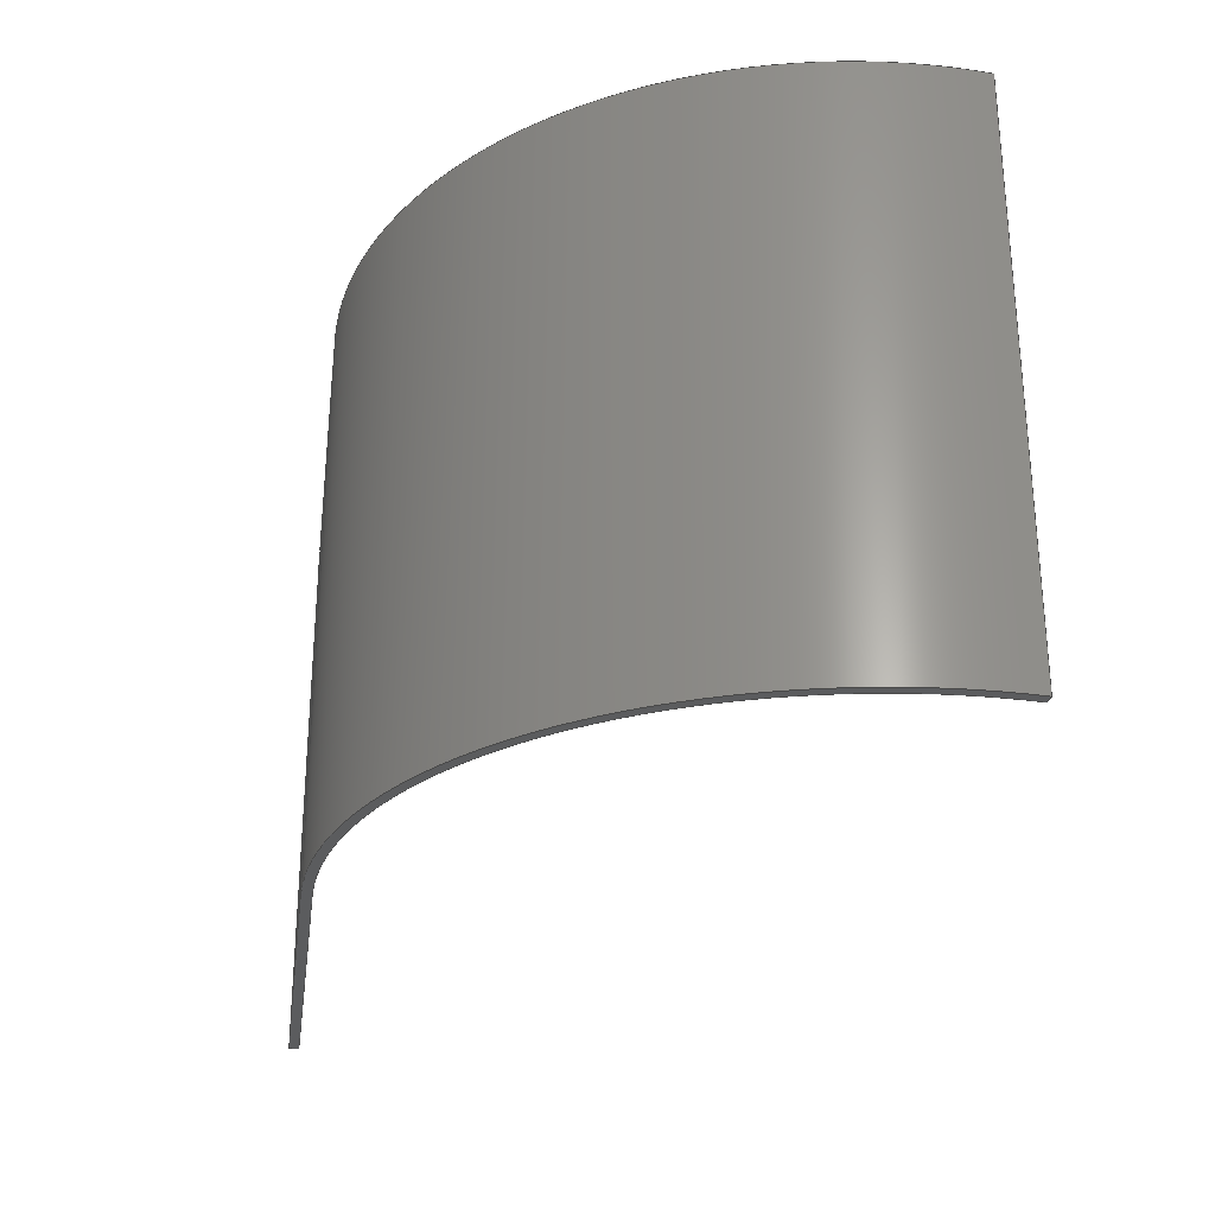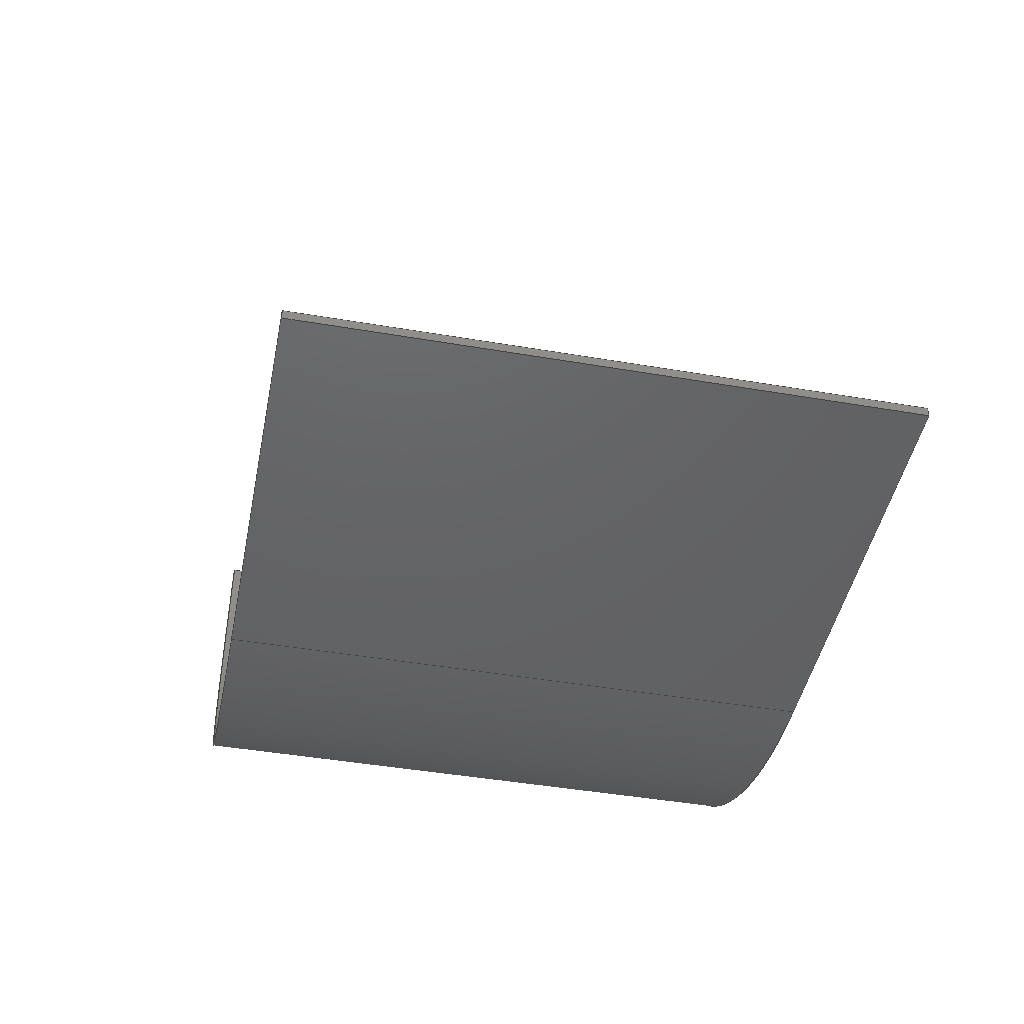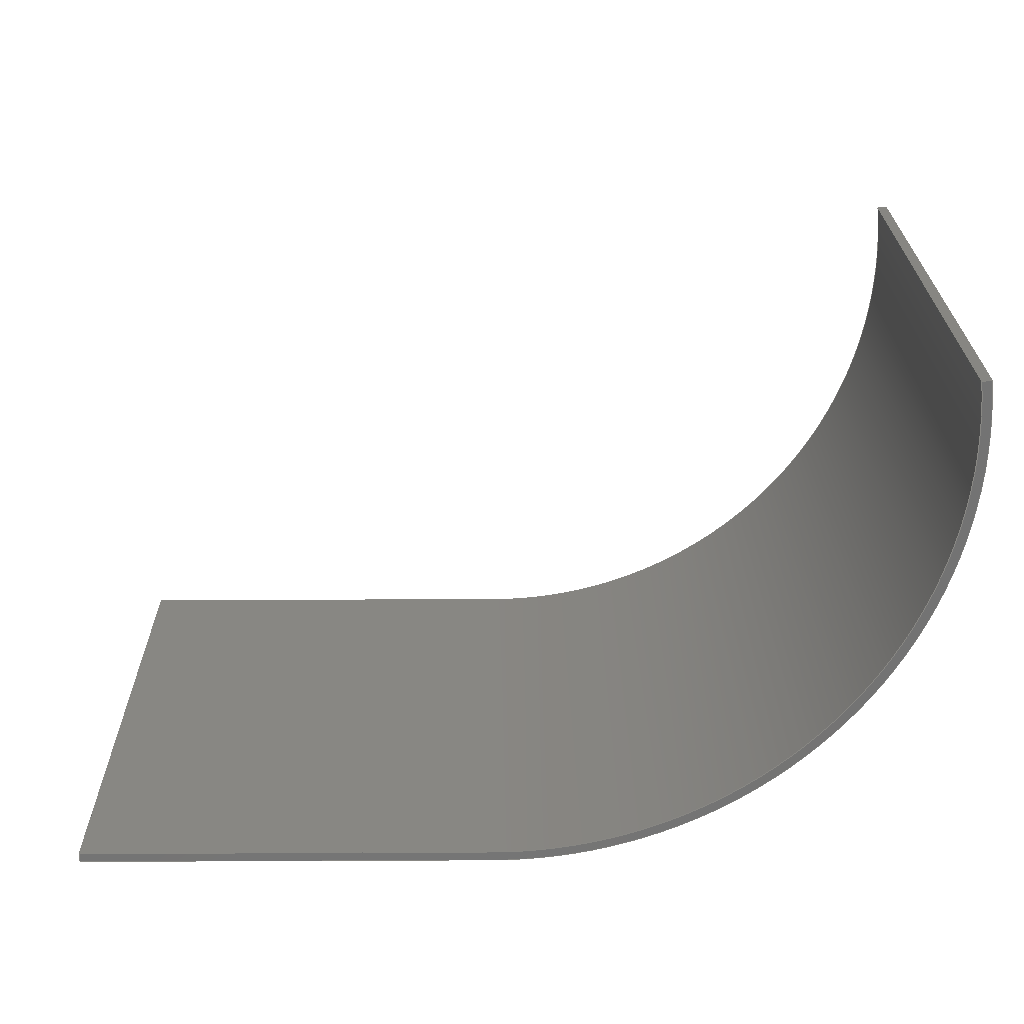
<metadata>
{"format":"step","ext":"step","renderer":"f3d","projection":"perspective","resolution":1024,"background":"white","views":[{"elev":-28.0,"azim":-97.8,"up":"+Y"},{"elev":-45.1,"azim":78.8,"up":"+Z"},{"elev":24.4,"azim":179.6,"up":"+Z"}]}
</metadata>
<code>
ISO-10303-21;
DATA;
#1 = MECHANICAL_DESIGN_GEOMETRIC_PRESENTATION_REPRESENTATION( ' ', ( #7, #8, #9, #10, #11, #12, #13, #14 ), #6 );
#2 = PRODUCT_DEFINITION_CONTEXT( '', #15, 'design' );
#3 = APPLICATION_PROTOCOL_DEFINITION( 'international standard', 'automotive_design', 2001, #15 );
#4 = PRODUCT_CATEGORY_RELATIONSHIP( 'NONE', 'NONE', #16, #17 );
#5 = SHAPE_DEFINITION_REPRESENTATION( #18, #19 );
#6 =  ( GEOMETRIC_REPRESENTATION_CONTEXT( 3 )GLOBAL_UNCERTAINTY_ASSIGNED_CONTEXT( ( #20 ) )GLOBAL_UNIT_ASSIGNED_CONTEXT( ( #21, #22, #23 ) )REPRESENTATION_CONTEXT( 'NONE', 'WORKSPACE' ) );
#7 = STYLED_ITEM( '', ( #24 ), #25 );
#8 = STYLED_ITEM( '', ( #26 ), #27 );
#9 = STYLED_ITEM( '', ( #28 ), #29 );
#10 = STYLED_ITEM( '', ( #30 ), #31 );
#11 = STYLED_ITEM( '', ( #32 ), #33 );
#12 = STYLED_ITEM( '', ( #34 ), #35 );
#13 = STYLED_ITEM( '', ( #36 ), #37 );
#14 = STYLED_ITEM( '', ( #38 ), #39 );
#15 = APPLICATION_CONTEXT( 'core data for automotive mechanical design processes' );
#16 = PRODUCT_CATEGORY( 'part', 'NONE' );
#17 = PRODUCT_RELATED_PRODUCT_CATEGORY( 'detail', ' ', ( #40 ) );
#18 = PRODUCT_DEFINITION_SHAPE( 'NONE', 'NONE', #41 );
#19 = ADVANCED_BREP_SHAPE_REPRESENTATION( 'Part 1', ( #42, #43 ), #6 );
#20 = UNCERTAINTY_MEASURE_WITH_UNIT( LENGTH_MEASURE( 1e-17 ), #21, '', '' );
#21 =  ( CONVERSION_BASED_UNIT( 'METRE', #44 )LENGTH_UNIT(  )NAMED_UNIT( #45 ) );
#22 =  ( NAMED_UNIT( #46 )PLANE_ANGLE_UNIT(  )SI_UNIT( $, .RADIAN. ) );
#23 =  ( NAMED_UNIT( #46 )SI_UNIT( $, .STERADIAN. )SOLID_ANGLE_UNIT(  ) );
#24 = PRESENTATION_STYLE_ASSIGNMENT( ( #47 ) );
#25 = ADVANCED_FACE( '', ( #48 ), #49, .T. );
#26 = PRESENTATION_STYLE_ASSIGNMENT( ( #50 ) );
#27 = ADVANCED_FACE( '', ( #51 ), #52, .T. );
#28 = PRESENTATION_STYLE_ASSIGNMENT( ( #53 ) );
#29 = ADVANCED_FACE( '', ( #54 ), #55, .F. );
#30 = PRESENTATION_STYLE_ASSIGNMENT( ( #56 ) );
#31 = ADVANCED_FACE( '', ( #57 ), #58, .T. );
#32 = PRESENTATION_STYLE_ASSIGNMENT( ( #59 ) );
#33 = ADVANCED_FACE( '', ( #60 ), #61, .T. );
#34 = PRESENTATION_STYLE_ASSIGNMENT( ( #62 ) );
#35 = ADVANCED_FACE( '', ( #63 ), #64, .F. );
#36 = PRESENTATION_STYLE_ASSIGNMENT( ( #65 ) );
#37 = ADVANCED_FACE( '', ( #66 ), #67, .T. );
#38 = PRESENTATION_STYLE_ASSIGNMENT( ( #68 ) );
#39 = ADVANCED_FACE( '', ( #69 ), #70, .F. );
#40 = PRODUCT( 'Part 1', 'Part 1', 'PART-Part 1-DESC', ( #71 ) );
#41 = PRODUCT_DEFINITION( 'NONE', 'NONE', #72, #2 );
#42 = MANIFOLD_SOLID_BREP( 'Part 1', #73 );
#43 = AXIS2_PLACEMENT_3D( '', #74, #75, #76 );
#44 = LENGTH_MEASURE_WITH_UNIT( LENGTH_MEASURE( 1 ), #77 );
#45 = DIMENSIONAL_EXPONENTS( 1, 0, 0, 0, 0, 0, 0 );
#46 = DIMENSIONAL_EXPONENTS( 0, 0, 0, 0, 0, 0, 0 );
#47 = SURFACE_STYLE_USAGE( .BOTH., #78 );
#48 = FACE_OUTER_BOUND( '', #79, .T. );
#49 = PLANE( '', #80 );
#50 = SURFACE_STYLE_USAGE( .BOTH., #81 );
#51 = FACE_OUTER_BOUND( '', #82, .T. );
#52 = PLANE( '', #83 );
#53 = SURFACE_STYLE_USAGE( .BOTH., #84 );
#54 = FACE_OUTER_BOUND( '', #85, .T. );
#55 = CYLINDRICAL_SURFACE( '', #86, 0.24 );
#56 = SURFACE_STYLE_USAGE( .BOTH., #87 );
#57 = FACE_OUTER_BOUND( '', #88, .T. );
#58 = CYLINDRICAL_SURFACE( '', #89, 0.245 );
#59 = SURFACE_STYLE_USAGE( .BOTH., #90 );
#60 = FACE_OUTER_BOUND( '', #91, .T. );
#61 = PLANE( '', #92 );
#62 = SURFACE_STYLE_USAGE( .BOTH., #93 );
#63 = FACE_OUTER_BOUND( '', #94, .T. );
#64 = PLANE( '', #95 );
#65 = SURFACE_STYLE_USAGE( .BOTH., #96 );
#66 = FACE_OUTER_BOUND( '', #97, .T. );
#67 = PLANE( '', #98 );
#68 = SURFACE_STYLE_USAGE( .BOTH., #99 );
#69 = FACE_OUTER_BOUND( '', #100, .T. );
#70 = PLANE( '', #101 );
#71 = PRODUCT_CONTEXT( '', #15, 'mechanical' );
#72 = PRODUCT_DEFINITION_FORMATION_WITH_SPECIFIED_SOURCE( ' ', 'NONE', #40, .NOT_KNOWN. );
#73 = CLOSED_SHELL( '', ( #37, #29, #27, #31, #39, #33, #25, #35 ) );
#74 = CARTESIAN_POINT( '', ( 0, 0, 0 ) );
#75 = DIRECTION( '', ( 0, 0, 1 ) );
#76 = DIRECTION( '', ( 1, 0, 0 ) );
#77 =  ( LENGTH_UNIT(  )NAMED_UNIT( #45 )SI_UNIT( $, .METRE. ) );
#78 = SURFACE_SIDE_STYLE( '', ( #102 ) );
#79 = EDGE_LOOP( '', ( #103, #104, #105, #106, #107, #108 ) );
#80 = AXIS2_PLACEMENT_3D( '', #109, #110, #111 );
#81 = SURFACE_SIDE_STYLE( '', ( #112 ) );
#82 = EDGE_LOOP( '', ( #113, #114, #115, #116 ) );
#83 = AXIS2_PLACEMENT_3D( '', #117, #118, #119 );
#84 = SURFACE_SIDE_STYLE( '', ( #120 ) );
#85 = EDGE_LOOP( '', ( #121, #122, #123, #124 ) );
#86 = AXIS2_PLACEMENT_3D( '', #125, #126, #127 );
#87 = SURFACE_SIDE_STYLE( '', ( #128 ) );
#88 = EDGE_LOOP( '', ( #129, #130, #131, #132 ) );
#89 = AXIS2_PLACEMENT_3D( '', #133, #134, #135 );
#90 = SURFACE_SIDE_STYLE( '', ( #136 ) );
#91 = EDGE_LOOP( '', ( #137, #138, #139, #140 ) );
#92 = AXIS2_PLACEMENT_3D( '', #141, #142, #143 );
#93 = SURFACE_SIDE_STYLE( '', ( #144 ) );
#94 = EDGE_LOOP( '', ( #145, #146, #147, #148, #149, #150 ) );
#95 = AXIS2_PLACEMENT_3D( '', #151, #152, #153 );
#96 = SURFACE_SIDE_STYLE( '', ( #154 ) );
#97 = EDGE_LOOP( '', ( #155, #156, #157, #158 ) );
#98 = AXIS2_PLACEMENT_3D( '', #159, #160, #161 );
#99 = SURFACE_SIDE_STYLE( '', ( #162 ) );
#100 = EDGE_LOOP( '', ( #163, #164, #165, #166 ) );
#101 = AXIS2_PLACEMENT_3D( '', #167, #168, #169 );
#102 = SURFACE_STYLE_FILL_AREA( #170 );
#103 = ORIENTED_EDGE( '', *, *, #171, .T. );
#104 = ORIENTED_EDGE( '', *, *, #172, .T. );
#105 = ORIENTED_EDGE( '', *, *, #173, .F. );
#106 = ORIENTED_EDGE( '', *, *, #174, .F. );
#107 = ORIENTED_EDGE( '', *, *, #175, .F. );
#108 = ORIENTED_EDGE( '', *, *, #176, .F. );
#109 = CARTESIAN_POINT( '', ( -0.05065, -0.3, 0.02167 ) );
#110 = DIRECTION( '', ( 0, -1, 0 ) );
#111 = DIRECTION( '', ( 1, 0, 0 ) );
#112 = SURFACE_STYLE_FILL_AREA( #177 );
#113 = ORIENTED_EDGE( '', *, *, #178, .F. );
#114 = ORIENTED_EDGE( '', *, *, #179, .F. );
#115 = ORIENTED_EDGE( '', *, *, #173, .T. );
#116 = ORIENTED_EDGE( '', *, *, #180, .T. );
#117 = CARTESIAN_POINT( '', ( 0.1825, -0.3, -0.1131 ) );
#118 = DIRECTION( '', ( 1, 0, 0 ) );
#119 = DIRECTION( '', ( 0, 0, -1 ) );
#120 = SURFACE_STYLE_FILL_AREA( #181 );
#121 = ORIENTED_EDGE( '', *, *, #182, .F. );
#122 = ORIENTED_EDGE( '', *, *, #183, .F. );
#123 = ORIENTED_EDGE( '', *, *, #175, .T. );
#124 = ORIENTED_EDGE( '', *, *, #184, .T. );
#125 = CARTESIAN_POINT( '', ( -0.03876, -0.3, 0.1294 ) );
#126 = DIRECTION( '', ( -0, -1, -0 ) );
#127 = DIRECTION( '', ( 0, 0, 1 ) );
#128 = SURFACE_STYLE_FILL_AREA( #185 );
#129 = ORIENTED_EDGE( '', *, *, #186, .T. );
#130 = ORIENTED_EDGE( '', *, *, #187, .F. );
#131 = ORIENTED_EDGE( '', *, *, #171, .F. );
#132 = ORIENTED_EDGE( '', *, *, #188, .T. );
#133 = CARTESIAN_POINT( '', ( -0.03876, -0.3, 0.1294 ) );
#134 = DIRECTION( '', ( -0, -1, -0 ) );
#135 = DIRECTION( '', ( 0, 0, 1 ) );
#136 = SURFACE_STYLE_FILL_AREA( #189 );
#137 = ORIENTED_EDGE( '', *, *, #190, .F. );
#138 = ORIENTED_EDGE( '', *, *, #188, .F. );
#139 = ORIENTED_EDGE( '', *, *, #176, .T. );
#140 = ORIENTED_EDGE( '', *, *, #183, .T. );
#141 = CARTESIAN_POINT( '', ( -0.2795, -0.3, 0.1587 ) );
#142 = DIRECTION( '', ( 0.121, 0, 0.9927 ) );
#143 = DIRECTION( '', ( 0.9927, 0, -0.121 ) );
#144 = SURFACE_STYLE_FILL_AREA( #191 );
#145 = ORIENTED_EDGE( '', *, *, #186, .F. );
#146 = ORIENTED_EDGE( '', *, *, #190, .T. );
#147 = ORIENTED_EDGE( '', *, *, #182, .T. );
#148 = ORIENTED_EDGE( '', *, *, #192, .T. );
#149 = ORIENTED_EDGE( '', *, *, #178, .T. );
#150 = ORIENTED_EDGE( '', *, *, #193, .F. );
#151 = CARTESIAN_POINT( '', ( -0.05065, 0, 0.02167 ) );
#152 = DIRECTION( '', ( 0, -1, 0 ) );
#153 = DIRECTION( '', ( 1, 0, 0 ) );
#154 = SURFACE_STYLE_FILL_AREA( #194 );
#155 = ORIENTED_EDGE( '', *, *, #192, .F. );
#156 = ORIENTED_EDGE( '', *, *, #184, .F. );
#157 = ORIENTED_EDGE( '', *, *, #174, .T. );
#158 = ORIENTED_EDGE( '', *, *, #179, .T. );
#159 = CARTESIAN_POINT( '', ( 0.06935, -0.3, -0.1106 ) );
#160 = DIRECTION( '', ( 0, 0, 1 ) );
#161 = DIRECTION( '', ( 1, 0, 0 ) );
#162 = SURFACE_STYLE_FILL_AREA( #195 );
#163 = ORIENTED_EDGE( '', *, *, #193, .T. );
#164 = ORIENTED_EDGE( '', *, *, #180, .F. );
#165 = ORIENTED_EDGE( '', *, *, #172, .F. );
#166 = ORIENTED_EDGE( '', *, *, #187, .T. );
#167 = CARTESIAN_POINT( '', ( 0.06935, -0.3, -0.1156 ) );
#168 = DIRECTION( '', ( 0, 0, 1 ) );
#169 = DIRECTION( '', ( 1, 0, 0 ) );
#170 = FILL_AREA_STYLE( '', ( #196 ) );
#171 = EDGE_CURVE( '', #197, #198, #199, .T. );
#172 = EDGE_CURVE( '', #198, #200, #201, .T. );
#173 = EDGE_CURVE( '', #202, #200, #203, .T. );
#174 = EDGE_CURVE( '', #204, #202, #205, .T. );
#175 = EDGE_CURVE( '', #206, #204, #207, .T. );
#176 = EDGE_CURVE( '', #197, #206, #208, .T. );
#177 = FILL_AREA_STYLE( '', ( #209 ) );
#178 = EDGE_CURVE( '', #210, #211, #212, .T. );
#179 = EDGE_CURVE( '', #202, #210, #213, .T. );
#180 = EDGE_CURVE( '', #200, #211, #214, .T. );
#181 = FILL_AREA_STYLE( '', ( #215 ) );
#182 = EDGE_CURVE( '', #216, #217, #218, .T. );
#183 = EDGE_CURVE( '', #206, #216, #219, .T. );
#184 = EDGE_CURVE( '', #204, #217, #220, .T. );
#185 = FILL_AREA_STYLE( '', ( #221 ) );
#186 = EDGE_CURVE( '', #222, #223, #224, .T. );
#187 = EDGE_CURVE( '', #198, #223, #225, .T. );
#188 = EDGE_CURVE( '', #197, #222, #226, .T. );
#189 = FILL_AREA_STYLE( '', ( #227 ) );
#190 = EDGE_CURVE( '', #222, #216, #228, .T. );
#191 = FILL_AREA_STYLE( '', ( #229 ) );
#192 = EDGE_CURVE( '', #217, #210, #230, .T. );
#193 = EDGE_CURVE( '', #223, #211, #231, .T. );
#194 = FILL_AREA_STYLE( '', ( #232 ) );
#195 = FILL_AREA_STYLE( '', ( #233 ) );
#196 = FILL_AREA_STYLE_COLOUR( '', #234 );
#197 = VERTEX_POINT( '', #235 );
#198 = VERTEX_POINT( '', #236 );
#199 = CIRCLE( '', #237, 0.245 );
#200 = VERTEX_POINT( '', #238 );
#201 = LINE( '', #239, #240 );
#202 = VERTEX_POINT( '', #241 );
#203 = LINE( '', #242, #243 );
#204 = VERTEX_POINT( '', #244 );
#205 = LINE( '', #245, #246 );
#206 = VERTEX_POINT( '', #247 );
#207 = CIRCLE( '', #248, 0.24 );
#208 = LINE( '', #249, #250 );
#209 = FILL_AREA_STYLE_COLOUR( '', #251 );
#210 = VERTEX_POINT( '', #252 );
#211 = VERTEX_POINT( '', #253 );
#212 = LINE( '', #254, #255 );
#213 = LINE( '', #256, #257 );
#214 = LINE( '', #258, #259 );
#215 = FILL_AREA_STYLE_COLOUR( '', #260 );
#216 = VERTEX_POINT( '', #261 );
#217 = VERTEX_POINT( '', #262 );
#218 = CIRCLE( '', #263, 0.24 );
#219 = LINE( '', #264, #265 );
#220 = LINE( '', #266, #267 );
#221 = FILL_AREA_STYLE_COLOUR( '', #268 );
#222 = VERTEX_POINT( '', #269 );
#223 = VERTEX_POINT( '', #270 );
#224 = CIRCLE( '', #271, 0.245 );
#225 = LINE( '', #272, #273 );
#226 = LINE( '', #274, #275 );
#227 = FILL_AREA_STYLE_COLOUR( '', #276 );
#228 = LINE( '', #277, #278 );
#229 = FILL_AREA_STYLE_COLOUR( '', #279 );
#230 = LINE( '', #280, #281 );
#231 = LINE( '', #282, #283 );
#232 = FILL_AREA_STYLE_COLOUR( '', #284 );
#233 = FILL_AREA_STYLE_COLOUR( '', #285 );
#234 = COLOUR_RGB( '', 0.6039, 0.6471, 0.6863 );
#235 = CARTESIAN_POINT( '', ( -0.282, -0.3, 0.159 ) );
#236 = CARTESIAN_POINT( '', ( -0.03493, -0.3, -0.1156 ) );
#237 = AXIS2_PLACEMENT_3D( '', #286, #287, #288 );
#238 = CARTESIAN_POINT( '', ( 0.1825, -0.3, -0.1156 ) );
#239 = CARTESIAN_POINT( '', ( 0.06935, -0.3, -0.1156 ) );
#240 = VECTOR( '', #289, 1 );
#241 = CARTESIAN_POINT( '', ( 0.1825, -0.3, -0.1106 ) );
#242 = CARTESIAN_POINT( '', ( 0.1825, -0.3, -0.1131 ) );
#243 = VECTOR( '', #290, 1 );
#244 = CARTESIAN_POINT( '', ( -0.03497, -0.3, -0.1106 ) );
#245 = CARTESIAN_POINT( '', ( 0.06935, -0.3, -0.1106 ) );
#246 = VECTOR( '', #291, 1 );
#247 = CARTESIAN_POINT( '', ( -0.277, -0.3, 0.1584 ) );
#248 = AXIS2_PLACEMENT_3D( '', #292, #293, #294 );
#249 = CARTESIAN_POINT( '', ( -0.2795, -0.3, 0.1587 ) );
#250 = VECTOR( '', #295, 1 );
#251 = COLOUR_RGB( '', 0.6039, 0.6471, 0.6863 );
#252 = CARTESIAN_POINT( '', ( 0.1825, 0, -0.1106 ) );
#253 = CARTESIAN_POINT( '', ( 0.1825, 0, -0.1156 ) );
#254 = CARTESIAN_POINT( '', ( 0.1825, 0, -0.1131 ) );
#255 = VECTOR( '', #296, 1 );
#256 = CARTESIAN_POINT( '', ( 0.1825, -0.3, -0.1106 ) );
#257 = VECTOR( '', #297, 1 );
#258 = CARTESIAN_POINT( '', ( 0.1825, -0.3, -0.1156 ) );
#259 = VECTOR( '', #298, 1 );
#260 = COLOUR_RGB( '', 0.6039, 0.6471, 0.6863 );
#261 = CARTESIAN_POINT( '', ( -0.277, 0, 0.1584 ) );
#262 = CARTESIAN_POINT( '', ( -0.03497, 0, -0.1106 ) );
#263 = AXIS2_PLACEMENT_3D( '', #299, #300, #301 );
#264 = CARTESIAN_POINT( '', ( -0.277, -0.3, 0.1584 ) );
#265 = VECTOR( '', #302, 1 );
#266 = CARTESIAN_POINT( '', ( -0.03497, -0.3, -0.1106 ) );
#267 = VECTOR( '', #303, 1 );
#268 = COLOUR_RGB( '', 0.6039, 0.6471, 0.6863 );
#269 = CARTESIAN_POINT( '', ( -0.282, 0, 0.159 ) );
#270 = CARTESIAN_POINT( '', ( -0.03493, 0, -0.1156 ) );
#271 = AXIS2_PLACEMENT_3D( '', #304, #305, #306 );
#272 = CARTESIAN_POINT( '', ( -0.03493, -0.3, -0.1156 ) );
#273 = VECTOR( '', #307, 1 );
#274 = CARTESIAN_POINT( '', ( -0.282, -0.3, 0.159 ) );
#275 = VECTOR( '', #308, 1 );
#276 = COLOUR_RGB( '', 0.6039, 0.6471, 0.6863 );
#277 = CARTESIAN_POINT( '', ( -0.2795, 0, 0.1587 ) );
#278 = VECTOR( '', #309, 1 );
#279 = COLOUR_RGB( '', 0.6039, 0.6471, 0.6863 );
#280 = CARTESIAN_POINT( '', ( 0.06935, 0, -0.1106 ) );
#281 = VECTOR( '', #310, 1 );
#282 = CARTESIAN_POINT( '', ( 0.06935, 0, -0.1156 ) );
#283 = VECTOR( '', #311, 1 );
#284 = COLOUR_RGB( '', 0.6039, 0.6471, 0.6863 );
#285 = COLOUR_RGB( '', 0.6039, 0.6471, 0.6863 );
#286 = CARTESIAN_POINT( '', ( -0.03876, -0.3, 0.1294 ) );
#287 = DIRECTION( '', ( 0, -1, 0 ) );
#288 = DIRECTION( '', ( -0.9927, 0, 0.121 ) );
#289 = DIRECTION( '', ( 1, 0, 0 ) );
#290 = DIRECTION( '', ( 0, 0, -1 ) );
#291 = DIRECTION( '', ( 1, 0, 0 ) );
#292 = CARTESIAN_POINT( '', ( -0.03876, -0.3, 0.1294 ) );
#293 = DIRECTION( '', ( 0, -1, 0 ) );
#294 = DIRECTION( '', ( -0.9927, 0, 0.121 ) );
#295 = DIRECTION( '', ( 0.9927, 0, -0.121 ) );
#296 = DIRECTION( '', ( 0, 0, -1 ) );
#297 = DIRECTION( '', ( 0, 1, 0 ) );
#298 = DIRECTION( '', ( 0, 1, 0 ) );
#299 = CARTESIAN_POINT( '', ( -0.03876, 0, 0.1294 ) );
#300 = DIRECTION( '', ( 0, -1, 0 ) );
#301 = DIRECTION( '', ( -0.9927, 0, 0.121 ) );
#302 = DIRECTION( '', ( 0, 1, 0 ) );
#303 = DIRECTION( '', ( 0, 1, 0 ) );
#304 = CARTESIAN_POINT( '', ( -0.03876, 0, 0.1294 ) );
#305 = DIRECTION( '', ( 0, -1, 0 ) );
#306 = DIRECTION( '', ( -0.9927, 0, 0.121 ) );
#307 = DIRECTION( '', ( 0, 1, 0 ) );
#308 = DIRECTION( '', ( 0, 1, 0 ) );
#309 = DIRECTION( '', ( 0.9927, 0, -0.121 ) );
#310 = DIRECTION( '', ( 1, 0, 0 ) );
#311 = DIRECTION( '', ( 1, 0, 0 ) );
ENDSEC;
END-ISO-10303-21;

</code>
